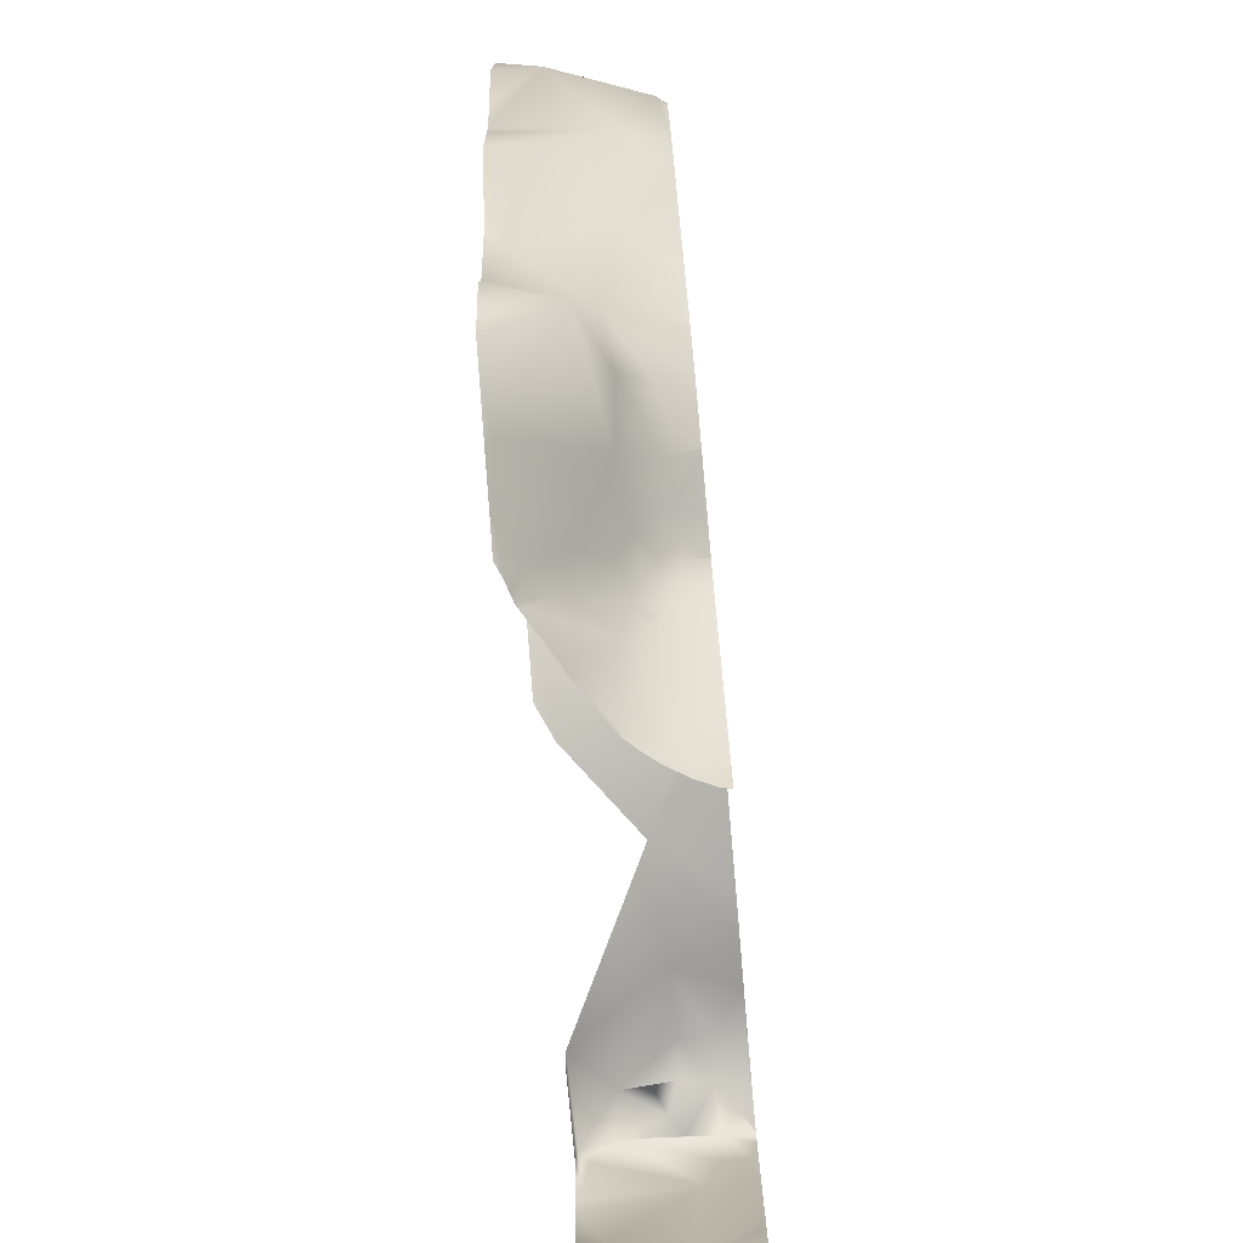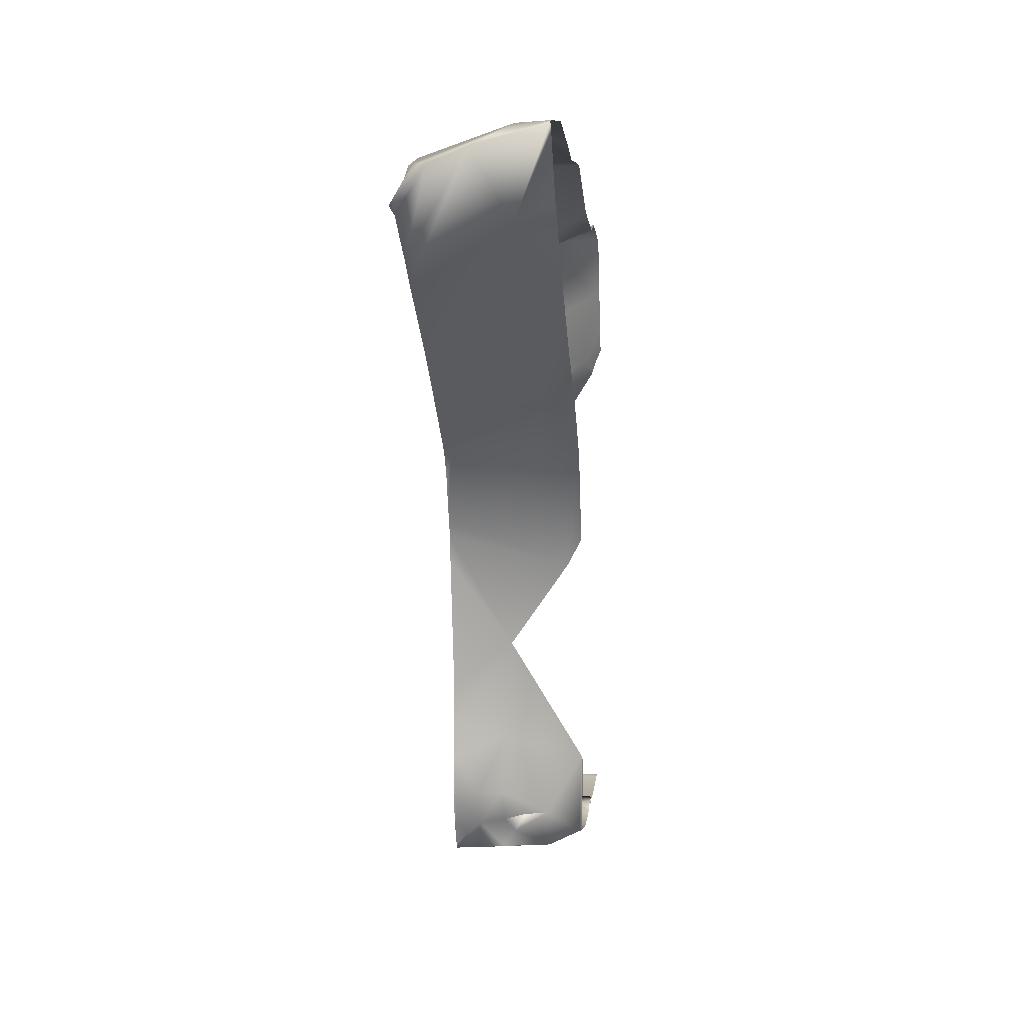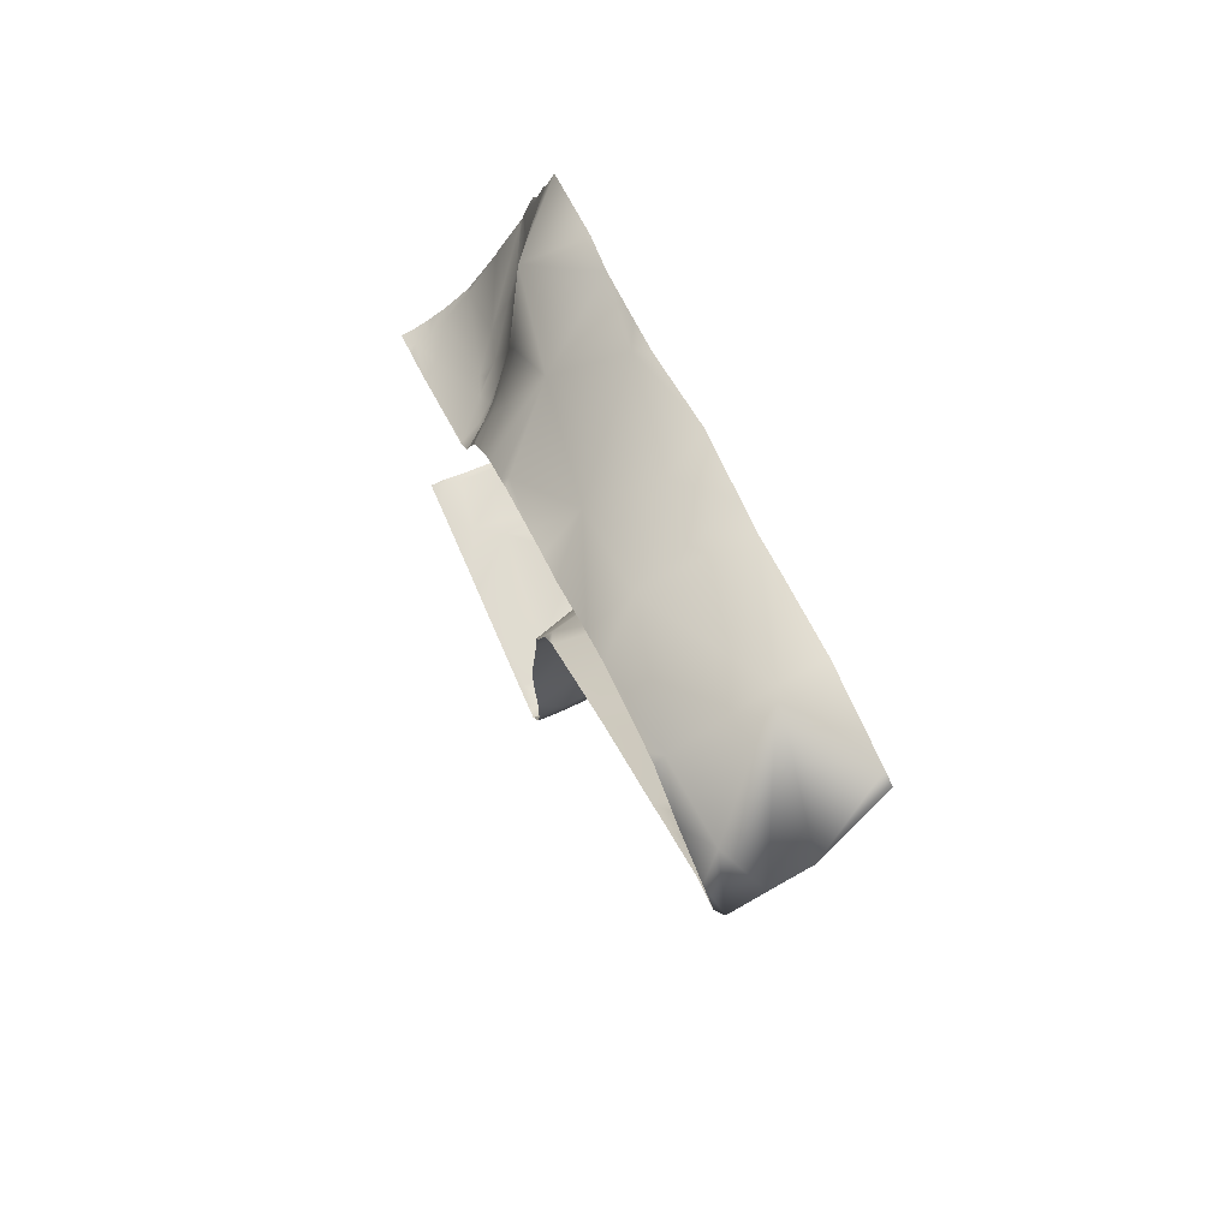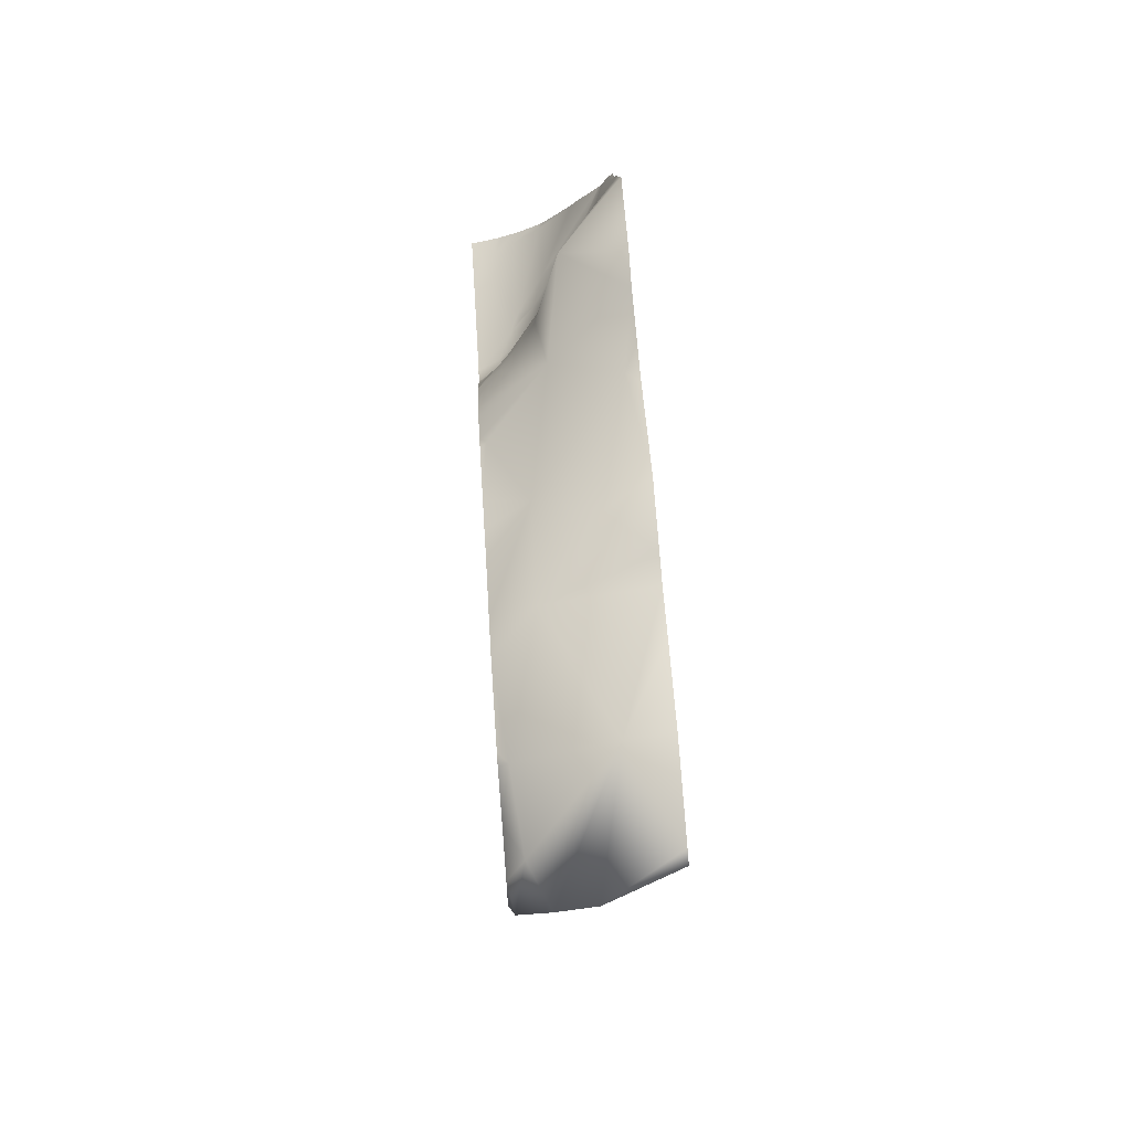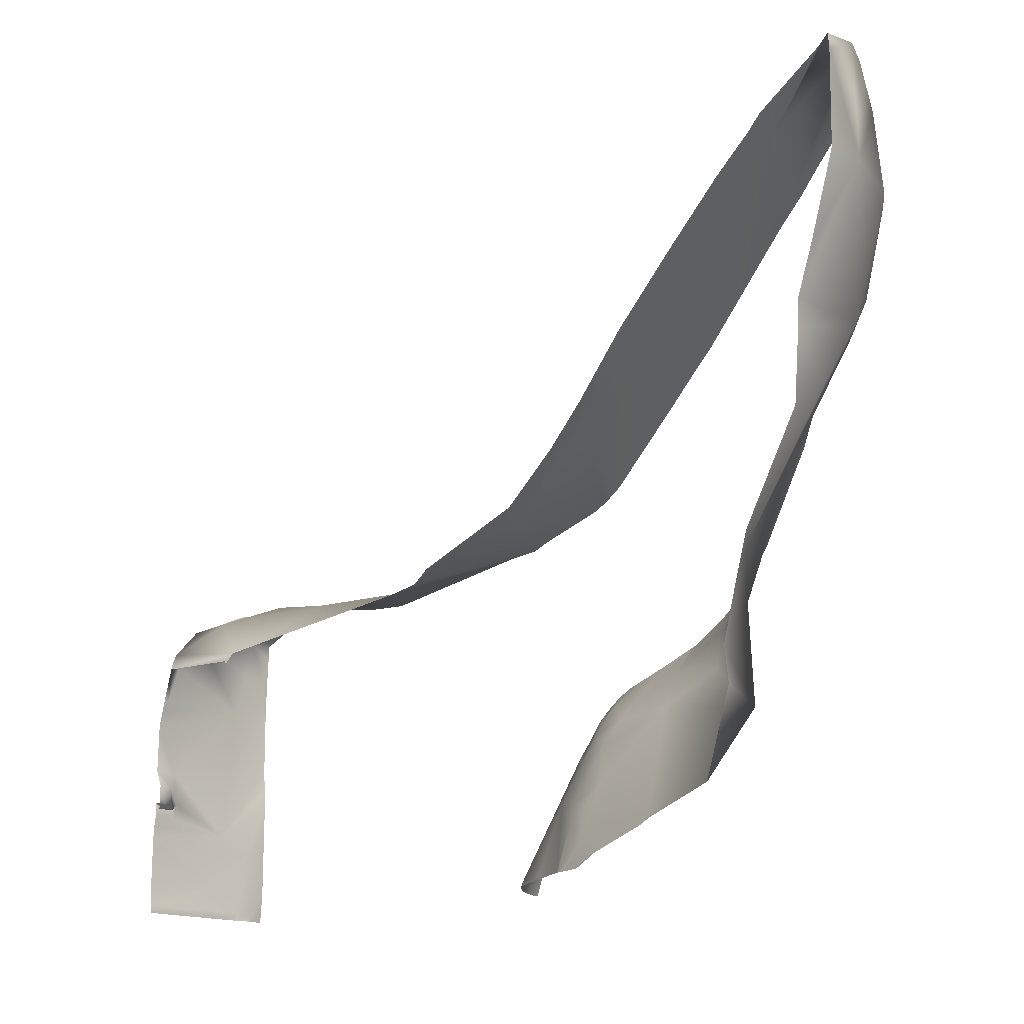
<metadata>
{"format":"obj","ext":"obj","renderer":"f3d","projection":"perspective","resolution":1024,"background":"white","views":[{"elev":-75.9,"azim":5.0,"up":"+Y"},{"elev":11.5,"azim":-173.5,"up":"+Z"},{"elev":71.1,"azim":156.6,"up":"+Z"},{"elev":78.6,"azim":175.8,"up":"+Z"},{"elev":-15.8,"azim":-48.4,"up":"+Y"}]}
</metadata>
<code>
g terrainMesh.030
v -5 64.51 33.9
v -5 71.3 39.72
v -12.2 73.3 43.88
v -13.44 37.6 -8.387
v -9.09 37.67 -8.391
v -9.118 37.65 -8.394
v -5 78.8 45.25
v -5.374 79.39 45.74
v -5 78.62 45.13
v -9.025 37.7 -8.385
v -9.09 37.67 -8.391
v -13.19 37.76 -8.363
v -13.19 37.76 -8.363
v -9.09 37.67 -8.391
v -8.991 37.68 -8.38
v -8.991 37.68 -8.38
v -9.09 37.67 -8.391
v -13.44 37.6 -8.387
v -9.09 51.82 -4.95
v -12.46 50.61 -4.717
v -10.77 51.42 -4.578
v -13.44 37.6 -8.387
v -13.19 37.76 -8.363
v -8.991 37.68 -8.38
v -5 39.55 -8.043
v -5 41.13 -8.178
v -8.785 35.94 -8.318
v -14.85 48.23 -7.057
v -15 47.24 -7.311
v -15 47.51 -7.255
v -5 76.7 44.51
v -5 78.62 45.13
v -5.374 79.39 45.74
v -7.512 79.48 47.85
v -7.512 79.48 47.85
v -5.374 79.39 45.74
v -6.175 76.52 47.79
v -11.96 70.58 50.28
v -10.12 79.38 48.98
v -15 76.69 50.47
v -15 77.64 50.39
v -15 70.33 50.36
v -15 64.9 48.73
v -15 61.67 47.64
v -7.832 62.18 46.93
v -15 59.81 47.55
v -5.642 71.13 48.01
v -12.01 56.93 47.08
v -15 55.16 47.17
v -7.942 54.87 41.99
v -14.11 47.52 42.65
v -15 48.39 43.45
v -15 45.7 42.68
v -15 41.92 41.67
v -9.546 45.69 39.53
v -10.68 39 40.66
v -15 39.6 41.94
v -15 34.13 40.23
v -14.66 32.71 35.62
v -15 32.5 36.02
v -9.269 40.18 32.91
v -13.67 31.87 29.66
v -14.83 31.1 31.98
v -15 32.11 35.31
v -15 30.9 32.1
v -15 30.77 31.81
v -15 30 30.49
v -14.6 30 29.57
v -14.32 30 28.72
v -14.21 30 28.38
v -8.99 42.09 36.68
v -12.36 33.28 27.82
v -14.07 30 28.15
v -9.805 35.03 25.05
v -12.34 30 25.31
v -12.19 30 24.94
v -9.921 30.37 21.86
v -10.28 30 22.12
v -10.13 30 21.91
v -10.08 30 21.84
v -9.903 30 21.66
v -9.335 30 21.15
v -7.917 30.89 20.45
v -8.929 30 20.8
v -8.102 30 20.18
v -6.636 31.31 19.87
v -6.175 33.76 20.98
v -7.228 30 19.65
v -6.791 30 19.39
v -6.387 30 19.24
v -5.647 30 18.9
v -5.591 31.25 19.38
v -5.012 30 18.76
v -5 30 18.76
v -5 31.06 19.15
v -5 31.32 19.25
v -5 31.76 19.4
v -5 31.94 19.51
v -5 34.66 20.97
v -5 35.6 21.58
v -5.119 41.61 25.44
v -7.392 39 25.2
v -5 41.6 25.38
v -5 41.7 25.46
v -5 42.6 26.56
v -5 42.81 26.82
v -6.404 41.98 27.04
v -6.499 41.09 26.03
v -7.527 41.05 27.42
v -7.589 40.21 26.28
v -8.411 39.46 26.82
v -9.09 37.51 26.1
v -8.821 39.93 29
v -7.999 37.4 24.62
v -8.231 38.01 25.25
v -9.114 38.79 27.48
v -11.23 34.56 27.07
v -9.679 38.21 28.25
v -12.07 34.21 28.66
v -11.43 35.5 29.37
v -7.073 42.72 32.04
v -7.786 42.8 34.21
v -7.172 44.81 35.71
v -6.495 44.15 33.62
v -5 44.86 32.13
v -5 44.79 31.98
v -5 45.9 33.79
v -5 46.17 34.19
v -5 47.13 35.38
v -5 47.84 36.1
v -5 49.61 37.23
v -5.414 50.02 37.94
v -5 50.08 37.65
v -5 50.44 37.91
v -5 54.16 39.85
v -5 56.16 40.92
v -5 58.11 41.67
v -5 62.4 44.62
v -5 64.74 45.95
v -5 70.42 47.45
v -5 71.21 47.52
v -5 74.36 46.14
v -5 76.02 45.77
v -5 77.46 45.47
v -5.374 79.39 45.74
v -5 78.8 45.25
v -13.19 37.76 -8.363
v -13.44 37.71 -8.389
v -9.025 37.7 -8.385
v -9.09 37.67 -8.391
v -13.5 37.67 -8.395
v -15 37.72 -8.385
v -15 37.71 -8.388
v -15 37.66 -8.397
v -9.118 37.65 -8.394
v -15 37.65 -8.397
v -13.44 37.6 -8.387
v -15 37.63 -8.394
v -15 37.61 -8.384
v -15 37.13 -8.373
v -15 36.85 -8.367
v -13.4 36.84 -8.371
v -15 36.03 -8.489
v -8.785 35.94 -8.318
v -13.19 37.76 -8.363
v -15 35.58 -8.528
v -8.939 34.8 -8.317
v -15 35.42 -8.527
v -9.224 32.36 -8.449
v -15 35.06 -8.545
v -15 31.29 -8.55
v -15 30.52 -8.468
v -7.277 30.52 -8.175
v -15 30.18 -8.431
v -9.496 30 -8.305
v -15 30 -8.454
v -7.558 30 -8.24
v -13.45 39.99 -8.424
v -14.08 38.94 -7.991
v -13.81 37.32 -7.991
v -7.958 45.19 -8.266
v -5.25 45.3 -8.218
v -5 41.13 -8.178
v -5 45.2 -8.205
v -14.03 37.26 -7.991
v -5 45.73 -8.213
v -15 38.18 -7.991
v -15 37.27 -7.991
v -15 38.95 -7.991
v -15 39.52 -8.224
v -15 40 -8.422
v -15 42.17 -8.39
v -15 43.23 -8.367
v -15 44.3 -8.097
v -5.329 47.97 -8.125
v -5 48.26 -8.128
v -5 49.58 -8.063
v -7.182 47.9 -8.128
v -6.856 50.58 -7.914
v -5 50.66 -8.01
v -12.61 50.33 -7.531
v -14.65 44.99 -7.941
v -15 44.97 -7.948
v -15 47.51 -7.255
v -14.85 48.23 -7.057
v -14.26 47.38 -7.388
v -15 47.03 -1.607
v -14.93 47.49 -0.8088
v -15 46.85 -1.45
v -15 47.24 -7.311
v -14.85 48.23 -7.057
v -5 38.57 -7.991
v -5 39.55 -8.043
v -8.785 35.94 -8.318
v -6.604 34.81 -7.991
v -5 36.1 -7.991
v -5 32.05 -7.991
v -6.146 30.23 -7.991
v -5 30.19 -8.117
v -5 30.11 -8.122
v -5 30 -8.13
v -5.003 30 -8.129
v -5.432 30 -8.083
v -5.852 30 -8.038
v -6.201 30 -8.001
v -8.939 34.8 -8.317
v -6.604 34.81 -7.991
v -8.785 35.94 -8.318
v -9.224 32.36 -8.449
v -7.277 30.52 -8.175
v -6.146 30.23 -7.991
v -7.275 30 -8.193
v -7.558 30 -8.24
v -6.293 30 -8.024
v -6.201 30 -8.001
v -13.81 37.32 -7.991
v -13.44 37.71 -8.389
v -13.19 37.76 -8.363
v -14.03 37.26 -7.991
v -15 37.72 -8.385
v -15 37.51 -8.196
v -15 37.27 -7.991
v -12.6 58.38 29.48
v -15 58.98 31.05
v -15 56.37 28.68
v -15 62.93 34.27
v -13.97 49.9 15.89
v -15 53.18 25.14
v -15 50.41 18
v -11.85 53.57 23.72
v -15 56.37 28.68
v -12.6 58.38 29.48
v -5 53.94 19.91
v -5 53.41 18.58
v -9.577 51.04 9.556
v -5 53.26 16.64
v -5 51.6 5.925
v -5 51.78 2.932
v -9.088 51.54 1.926
v -14.93 47.49 -0.8088
v -5 52.25 0.1257
v -5.42 55.49 25.16
v -5 55.18 23.86
v -5 55.84 25.13
v -5 56.54 26.1
v -5 61.11 30.61
v -5 62.82 32.23
v -15 67.18 38.32
v -15 62.93 34.27
v -5 64.51 33.9
v -12.2 73.3 43.88
v -15 70.93 42.03
v -15 73.08 44.42
v -15 74.08 45.37
v -15 76.97 49.68
v -12.2 73.3 43.88
v -10.12 79.38 48.98
v -15 77.64 50.39
v -15 76.97 49.68
v -10.12 79.38 48.98
v -12.2 73.3 43.88
v -5 71.3 39.72
v -5 73.14 41.46
v -7.512 79.48 47.85
v -10.12 79.38 48.98
v -5 73.14 41.46
v -5 74.58 42.65
v -5 76.7 44.51
v -6.404 41.98 27.04
v -5 42.82 26.85
v -5 42.81 26.82
v -6.247 42.53 28.22
v -7.527 41.05 27.42
v -7.046 42.12 29.67
v -5 43.72 29.26
v -8.821 39.93 29
v -5 43.74 29.36
v -7.073 42.72 32.04
v -5 44.74 31.82
v -5 44.79 31.98
v -12.46 50.61 -4.717
v -14.85 48.23 -7.057
v -12.61 50.33 -7.531
v -9.799 50.47 -6.383
v -10.77 51.42 -4.578
v -9.09 51.82 -4.95
v -7.068 51.81 -5.303
v -8.928 52.12 -2.6
v -8.878 50.49 -7.75
v -6.856 50.58 -7.914
v -7.019 52.28 -2.643
v -6.182 52.38 -1.318
v -5.133 52.24 -2.814
v -5 52.22 -2.529
v -5 52.25 -2.653
v -5 52.23 -2.829
v -5 52.21 -3.009
v -5 51.81 -5.214
v -5.173 51.77 -5.417
v -5 51.75 -5.431
v -5 51.28 -6.561
v -5 50.75 -7.755
v -5.91 51.08 -6.658
v -5 50.66 -8.01
g terrainMesh.030_0
f 3 2 1
f 6 5 4
f 9 8 7
f 12 11 10
f 15 14 13
f 18 17 16
f 21 20 19
f 24 23 22
f 27 26 25
f 30 29 28
f 33 32 31
f 34 33 31
f 37 36 35
f 35 38 37
f 38 35 39
f 38 39 40
f 39 41 40
f 42 38 40
f 42 43 38
f 43 44 38
f 44 45 38
f 45 44 46
f 38 47 37
f 45 47 38
f 48 45 46
f 49 48 46
f 48 50 45
f 51 50 48
f 48 49 51
f 49 52 51
f 52 53 51
f 51 53 54
f 55 51 54
f 50 51 55
f 55 54 56
f 54 57 56
f 57 58 56
f 56 58 59
f 58 60 59
f 61 56 59
f 59 62 61
f 62 59 63
f 64 59 60
f 59 64 63
f 64 65 63
f 66 63 65
f 63 66 67
f 68 63 67
f 63 68 62
f 68 69 62
f 62 69 70
f 61 71 56
f 55 56 71
f 72 62 70
f 72 70 73
f 74 72 73
f 74 73 75
f 75 76 74
f 74 76 77
f 76 78 77
f 77 78 79
f 77 79 80
f 81 77 80
f 77 81 82
f 77 82 83
f 82 84 83
f 84 85 83
f 83 85 86
f 87 83 86
f 85 88 86
f 86 88 89
f 86 89 90
f 86 90 91
f 92 86 91
f 92 87 86
f 93 92 91
f 92 93 94
f 95 92 94
f 96 92 95
f 92 96 97
f 98 92 97
f 92 98 99
f 87 92 99
f 87 99 100
f 87 100 101
f 101 102 87
f 100 103 101
f 104 101 103
f 104 105 101
f 105 106 101
f 106 107 101
f 108 101 107
f 108 102 101
f 108 107 109
f 110 108 109
f 110 102 108
f 109 111 110
f 102 110 111
f 112 102 111
f 109 113 111
f 87 102 114
f 83 87 114
f 114 77 83
f 74 77 114
f 112 74 114
f 115 114 102
f 112 114 115
f 112 115 102
f 112 111 116
f 113 116 111
f 112 117 74
f 72 74 117
f 116 118 112
f 116 113 118
f 112 118 117
f 72 117 119
f 62 72 119
f 117 120 119
f 119 120 62
f 117 118 120
f 62 120 61
f 118 61 120
f 113 61 118
f 113 121 61
f 122 61 121
f 61 122 71
f 123 71 122
f 71 123 55
f 124 122 121
f 124 123 122
f 124 121 125
f 121 126 125
f 125 127 124
f 127 128 124
f 128 123 124
f 123 128 129
f 123 129 55
f 129 130 55
f 130 131 55
f 131 132 55
f 131 133 132
f 133 134 132
f 132 134 135
f 132 50 55
f 50 132 135
f 136 50 135
f 50 136 137
f 137 138 50
f 138 45 50
f 139 45 138
f 45 139 47
f 139 140 47
f 141 47 140
f 142 47 141
f 47 142 37
f 142 143 37
f 37 143 144
f 145 37 144
f 146 145 144
f 149 148 147
f 149 150 148
f 148 150 151
f 152 148 151
f 153 152 151
f 153 151 154
f 151 150 155
f 156 154 151
f 155 156 151
f 156 155 157
f 158 156 157
f 159 158 157
f 160 159 157
f 161 160 157
f 162 161 157
f 161 162 163
f 162 164 163
f 157 165 162
f 162 165 164
f 164 166 163
f 164 167 166
f 167 168 166
f 167 169 168
f 169 170 168
f 171 170 169
f 171 169 172
f 169 173 172
f 173 174 172
f 173 175 174
f 175 176 174
f 177 175 173
f 165 178 164
f 178 165 179
f 165 180 179
f 178 181 164
f 182 164 181
f 164 182 183
f 182 184 183
f 185 179 180
f 186 184 182
f 185 187 179
f 185 188 187
f 187 189 179
f 179 189 190
f 179 190 191
f 178 179 191
f 192 178 191
f 192 193 178
f 193 181 178
f 193 194 181
f 182 195 186
f 195 196 186
f 195 197 196
f 195 182 198
f 198 182 181
f 197 195 199
f 195 198 199
f 200 197 199
f 198 201 199
f 181 201 198
f 194 202 181
f 203 202 194
f 202 203 204
f 205 202 204
f 201 206 205
f 201 181 206
f 205 206 202
f 206 181 202
f 209 208 207
f 210 207 208
f 211 210 208
f 214 213 212
f 215 214 212
f 215 212 216
f 215 216 217
f 218 215 217
f 217 219 218
f 219 220 218
f 220 221 218
f 221 222 218
f 223 218 222
f 218 223 224
f 218 224 225
f 228 227 226
f 226 227 229
f 229 227 230
f 231 230 227
f 230 231 232
f 233 230 232
f 231 234 232
f 235 234 231
f 238 237 236
f 237 239 236
f 237 240 239
f 240 241 239
f 241 242 239
f 245 244 243
f 244 246 243
f 249 248 247
f 248 250 247
f 248 251 250
f 251 252 250
f 250 253 247
f 253 254 247
f 247 254 255
f 254 256 255
f 257 255 256
f 255 257 258
f 259 255 258
f 255 259 260
f 259 258 261
f 253 250 262
f 262 250 252
f 263 253 262
f 262 264 263
f 264 262 265
f 262 252 265
f 252 266 265
f 267 266 252
f 252 268 267
f 252 269 268
f 270 267 268
f 268 271 270
f 268 272 271
f 271 272 273
f 271 273 274
f 274 275 271
f 278 277 276
f 279 278 276
f 282 281 280
f 283 282 280
f 286 285 284
f 287 286 284
f 288 287 284
f 291 290 289
f 290 292 289
f 289 292 293
f 292 294 293
f 292 290 295
f 292 295 294
f 294 296 293
f 295 297 294
f 296 294 298
f 297 299 294
f 300 298 294
f 299 300 294
f 301 260 259
f 301 302 260
f 303 302 301
f 303 301 304
f 304 301 305
f 306 304 305
f 307 304 306
f 306 308 307
f 308 306 301
f 259 308 301
f 303 304 309
f 307 309 304
f 310 303 309
f 309 307 310
f 308 259 311
f 311 307 308
f 312 311 259
f 312 259 261
f 312 313 311
f 312 261 313
f 311 313 307
f 261 314 313
f 315 313 314
f 315 316 313
f 317 313 316
f 313 317 318
f 319 313 318
f 313 319 307
f 318 320 319
f 320 321 319
f 319 321 322
f 307 319 323
f 323 319 322
f 323 310 307
f 322 324 323
f 324 310 323

</code>
